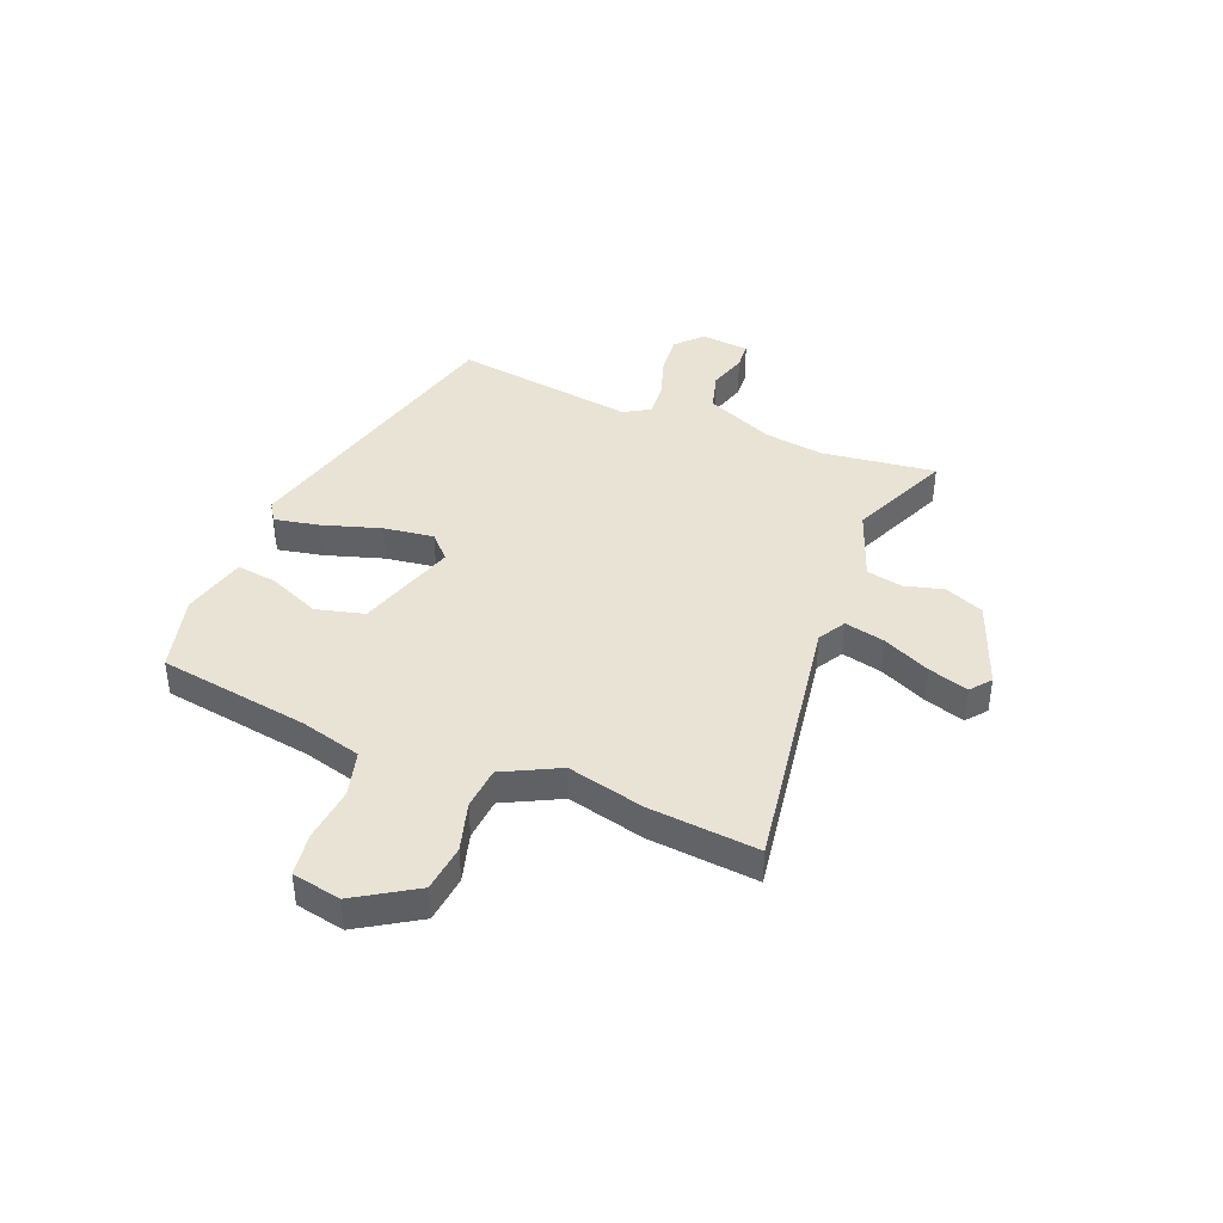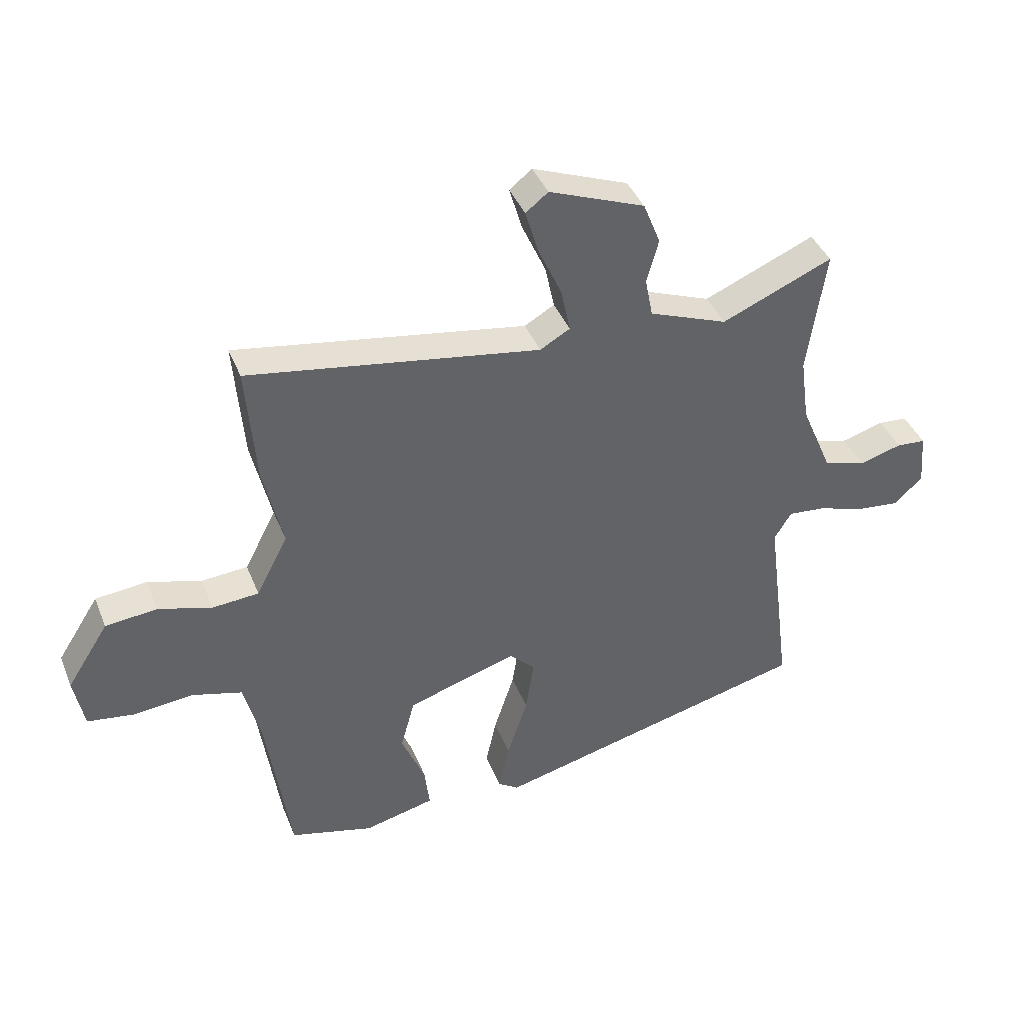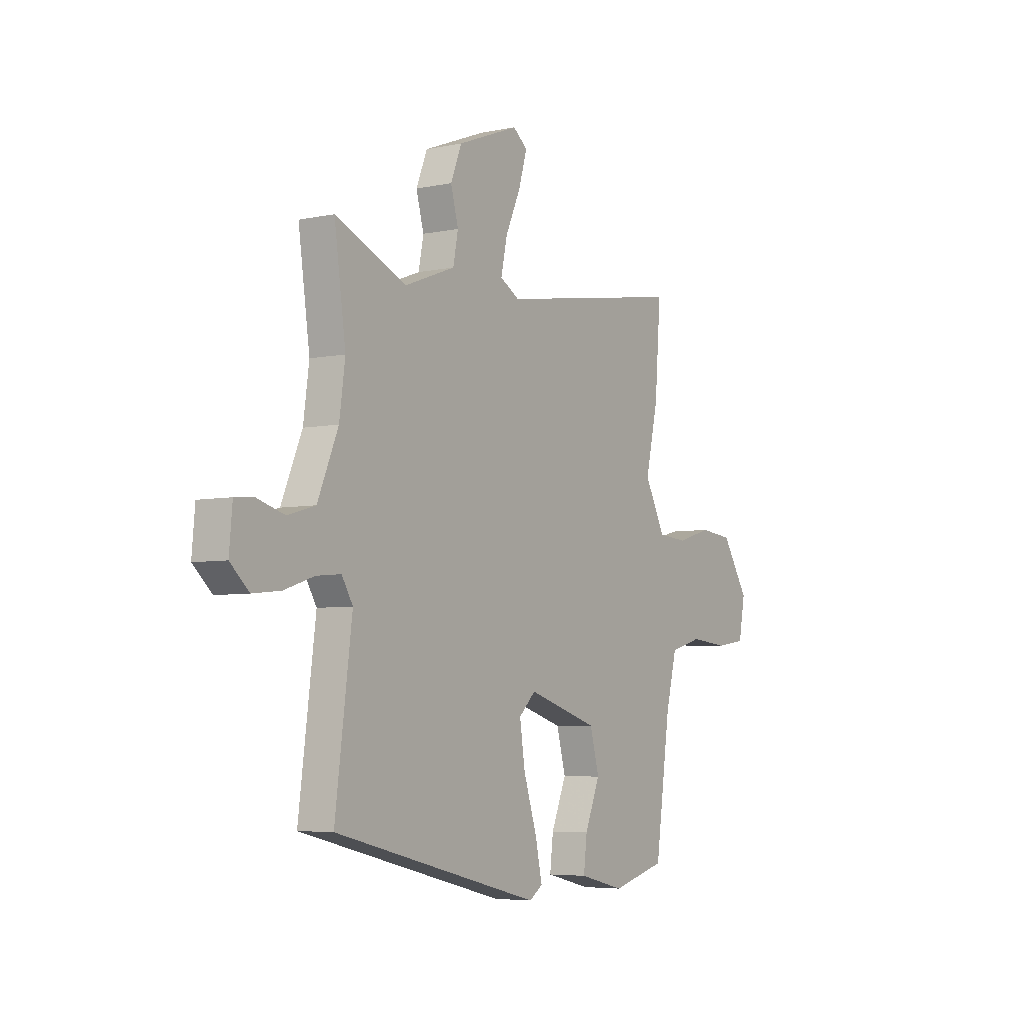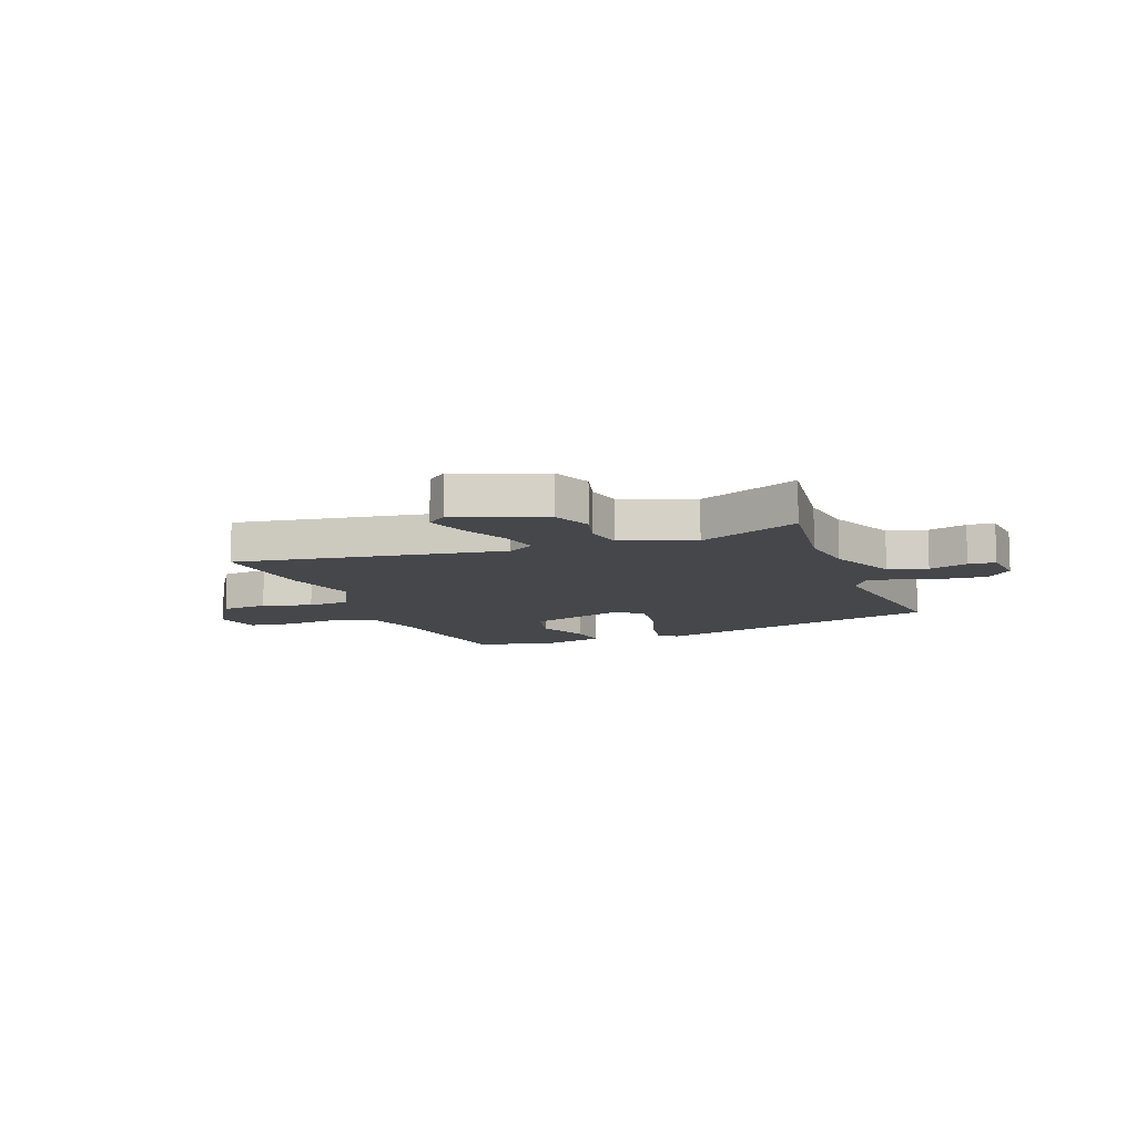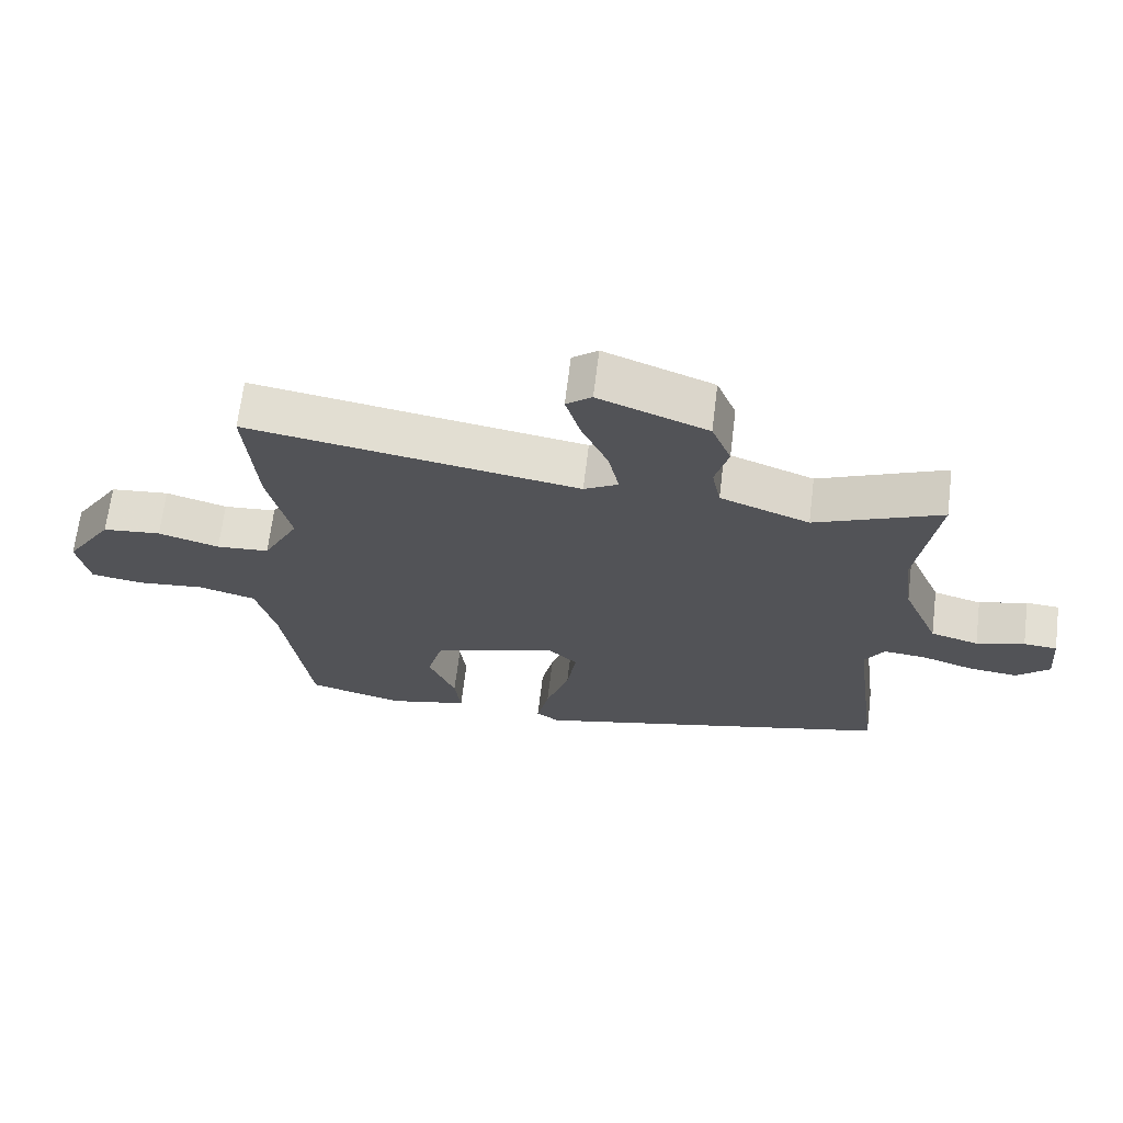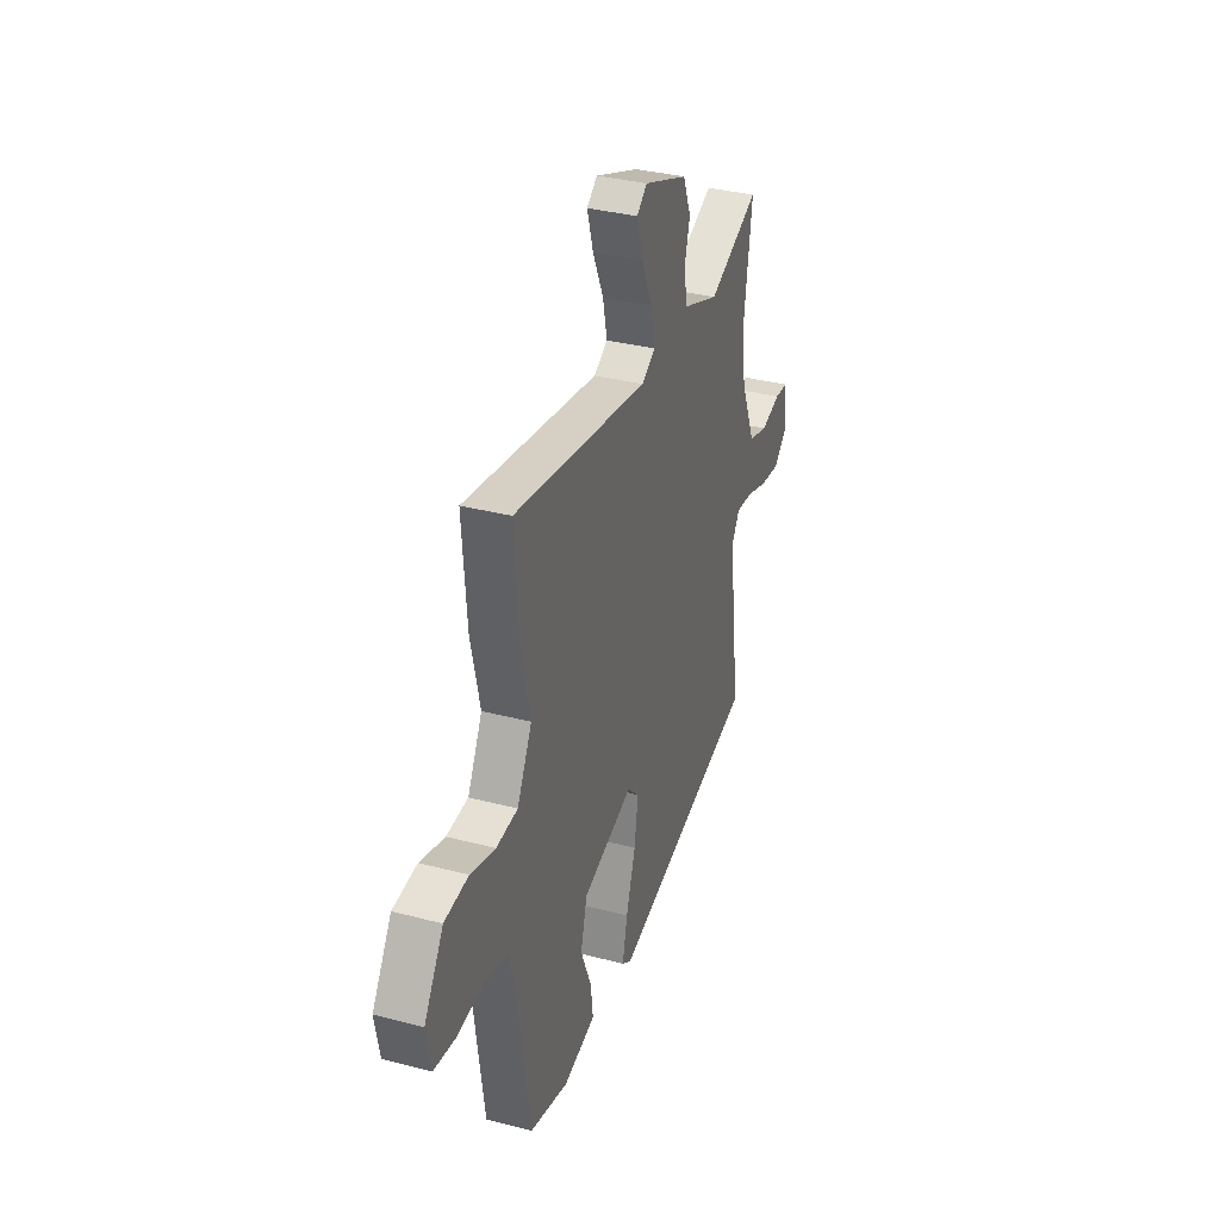
<metadata>
{"format":"obj","ext":"obj","renderer":"f3d","projection":"perspective","resolution":1024,"background":"white","views":[{"elev":41.2,"azim":-67.4,"up":"+Y"},{"elev":40.7,"azim":-20.8,"up":"+Z"},{"elev":-5.3,"azim":123.1,"up":"+Z"},{"elev":-10.4,"azim":21.1,"up":"+Y"},{"elev":67.3,"azim":7.0,"up":"+Z"},{"elev":34.4,"azim":-70.6,"up":"+Z"}]}
</metadata>
<code>
v 0.505 0.07 0.537
v 0.475 0.07 0.324
v 0.49 0.07 0.214
v 0.544 0.07 0.086
v 0.616 0.07 0.065
v 0.688 0.07 0.086
v 0.738 0.07 0.082
v 0.746 0.07 -0.009
v 0.697 0.07 -0.054
v 0.623 0.07 -0.046
v 0.545 0.07 -0.02
v 0.481 0.07 -0.014
v 0.452 0.07 -0.062
v 0.496 0.07 -0.402
v -0.05 0.07 -0.537
v -0.085 0.07 -0.513
v -0.067 0.07 -0.429
v -0.032 0.07 -0.321
v -0.018 0.07 -0.228
v -0.062 0.07 -0.185
v -0.249 0.07 -0.243
v -0.273 0.07 -0.333
v -0.233 0.07 -0.43
v -0.224 0.07 -0.505
v -0.344 0.07 -0.534
v -0.487 0.07 -0.496
v -0.527 0.07 -0.215
v -0.556 0.07 -0.101
v -0.641 0.07 -0.077
v -0.742 0.07 -0.087
v -0.822 0.07 -0.075
v -0.839 0.07 0.016
v -0.768 0.07 0.127
v -0.68 0.07 0.136
v -0.589 0.07 0.109
v -0.51 0.07 0.115
v -0.456 0.07 0.219
v -0.489 0.07 0.363
v -0.505 0.07 0.567
v -0.011 0.07 0.486
v 0.04 0.07 0.515
v 0.024 0.07 0.59
v -0.016 0.07 0.679
v -0.038 0.07 0.754
v 0 0.07 0.784
v 0.162 0.07 0.721
v 0.191 0.07 0.648
v 0.171 0.07 0.575
v 0.184 0.07 0.508
v 0.317 0.07 0.457
v 0.505 0 0.537
v 0.475 0 0.324
v 0.49 0 0.214
v 0.544 0 0.086
v 0.616 0 0.065
v 0.688 0 0.086
v 0.738 0 0.082
v 0.746 0 -0.009
v 0.697 0 -0.054
v 0.623 0 -0.046
v 0.545 0 -0.02
v 0.481 0 -0.014
v 0.452 0 -0.062
v 0.496 0 -0.402
v -0.05 0 -0.537
v -0.085 0 -0.513
v -0.067 0 -0.429
v -0.032 0 -0.321
v -0.018 0 -0.228
v -0.062 0 -0.185
v -0.249 0 -0.243
v -0.273 0 -0.333
v -0.233 0 -0.43
v -0.224 0 -0.505
v -0.344 0 -0.534
v -0.487 0 -0.496
v -0.527 0 -0.215
v -0.556 0 -0.101
v -0.641 0 -0.077
v -0.742 0 -0.087
v -0.822 0 -0.075
v -0.839 0 0.016
v -0.768 0 0.127
v -0.68 0 0.136
v -0.589 0 0.109
v -0.51 0 0.115
v -0.456 0 0.219
v -0.489 0 0.363
v -0.505 0 0.567
v -0.011 0 0.486
v 0.04 0 0.515
v 0.024 0 0.59
v -0.016 0 0.679
v -0.038 0 0.754
v 0 0 0.784
v 0.162 0 0.721
v 0.191 0 0.648
v 0.171 0 0.575
v 0.184 0 0.508
v 0.317 0 0.457
f 45 46 47 48
f 45 48 49
f 42 43 44 45
f 41 42 45 49
f 40 41 49 50
f 37 38 39 40
f 36 37 40 50
f 32 33 34 35
f 32 35 36
f 29 30 31 32
f 28 29 32 36
f 27 28 36 50
f 22 23 24 25
f 21 22 25 26
f 15 16 17 18
f 13 14 15 18
f 12 13 18 19
f 8 9 10 11
f 8 11 12
f 5 6 7 8
f 4 5 8 12
f 3 4 12 19
f 27 50 1 2
f 21 26 27
f 20 21 27 2
f 2 3 19 20
f 98 97 96 95
f 99 98 95
f 95 94 93 92
f 99 95 92 91
f 100 99 91 90
f 90 89 88 87
f 100 90 87 86
f 85 84 83 82
f 86 85 82
f 82 81 80 79
f 86 82 79 78
f 100 86 78 77
f 75 74 73 72
f 76 75 72 71
f 68 67 66 65
f 68 65 64 63
f 69 68 63 62
f 61 60 59 58
f 62 61 58
f 58 57 56 55
f 62 58 55 54
f 69 62 54 53
f 52 51 100 77
f 77 76 71
f 52 77 71 70
f 70 69 53 52
f 1 51 52 2
f 2 52 53 3
f 3 53 54 4
f 4 54 55 5
f 5 55 56 6
f 6 56 57 7
f 7 57 58 8
f 8 58 59 9
f 9 59 60 10
f 10 60 61 11
f 11 61 62 12
f 12 62 63 13
f 13 63 64 14
f 14 64 65 15
f 15 65 66 16
f 16 66 67 17
f 17 67 68 18
f 18 68 69 19
f 19 69 70 20
f 20 70 71 21
f 21 71 72 22
f 22 72 73 23
f 23 73 74 24
f 24 74 75 25
f 25 75 76 26
f 26 76 77 27
f 27 77 78 28
f 28 78 79 29
f 29 79 80 30
f 30 80 81 31
f 31 81 82 32
f 32 82 83 33
f 33 83 84 34
f 34 84 85 35
f 35 85 86 36
f 36 86 87 37
f 37 87 88 38
f 38 88 89 39
f 39 89 90 40
f 40 90 91 41
f 41 91 92 42
f 42 92 93 43
f 43 93 94 44
f 44 94 95 45
f 45 95 96 46
f 46 96 97 47
f 47 97 98 48
f 48 98 99 49
f 49 99 100 50
f 50 100 51 1

</code>
